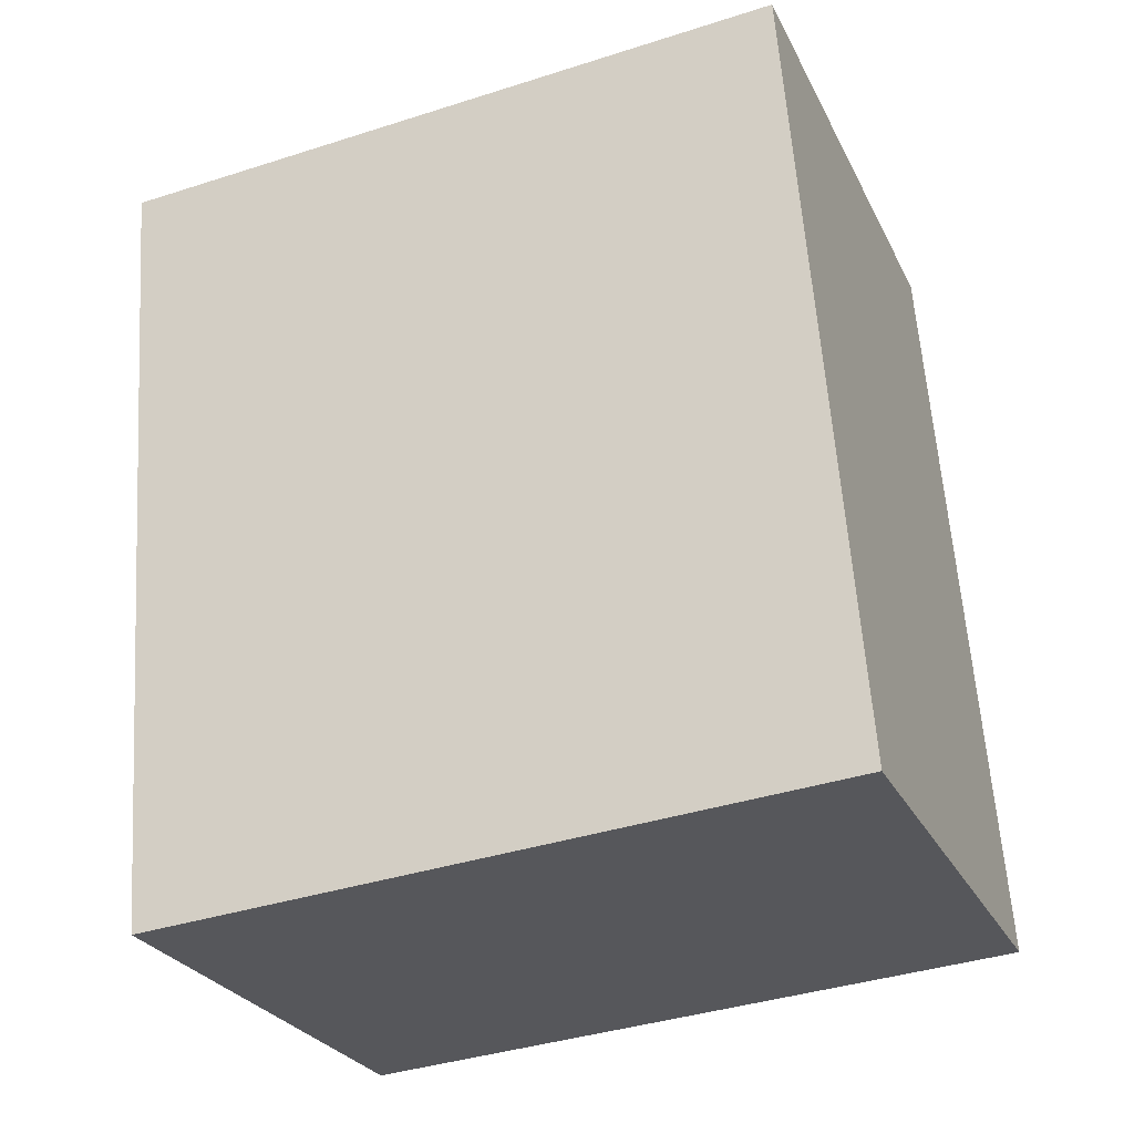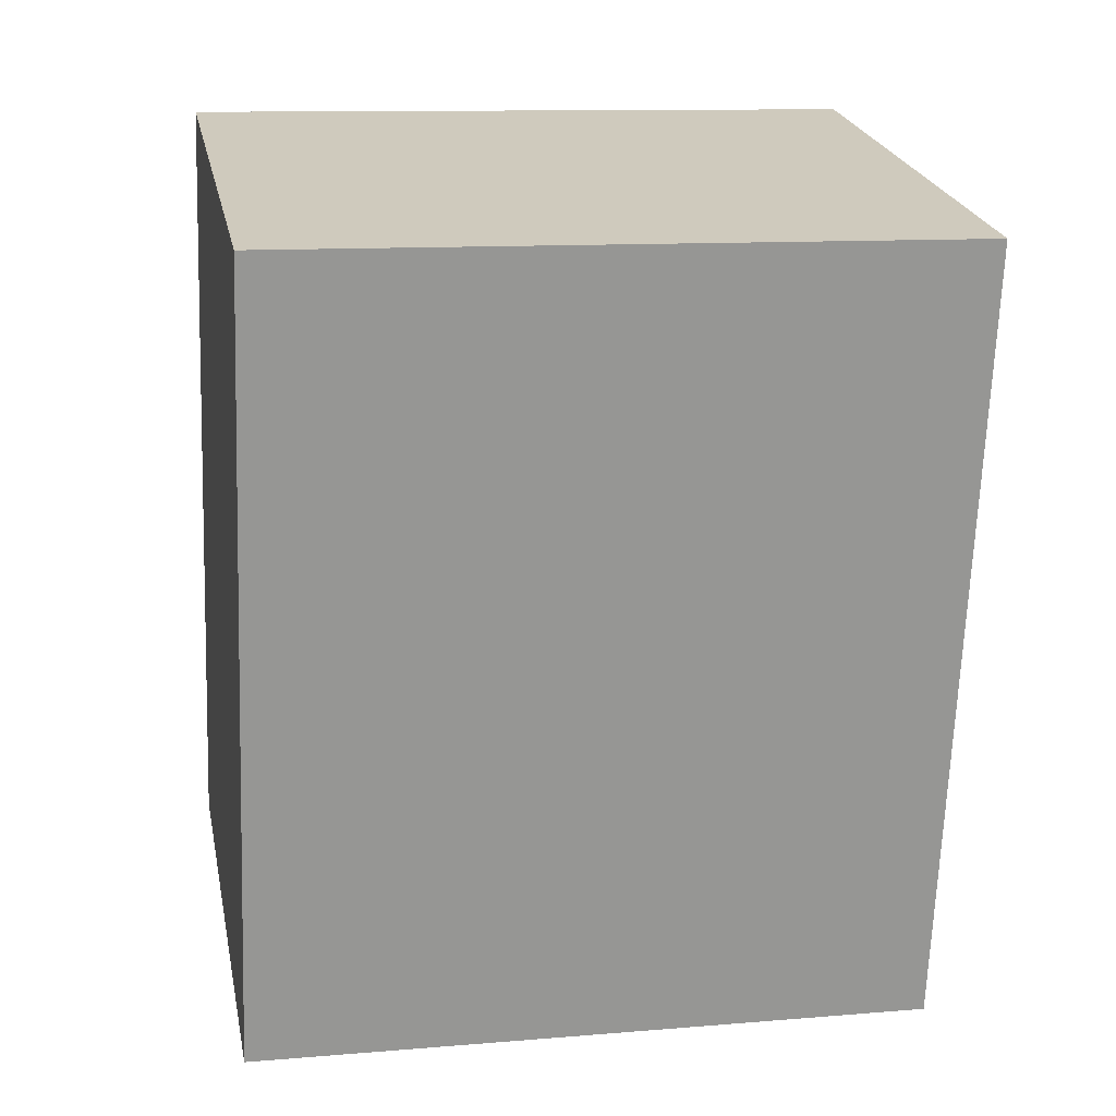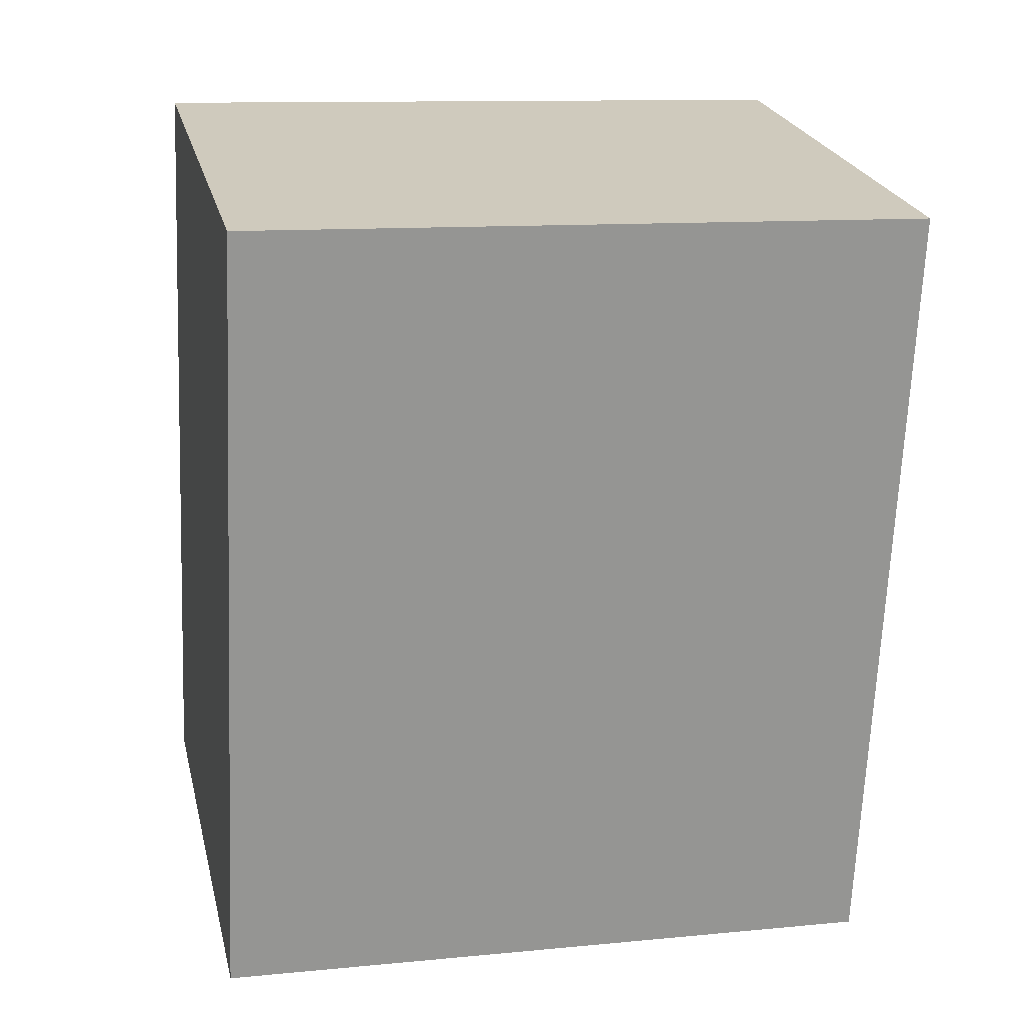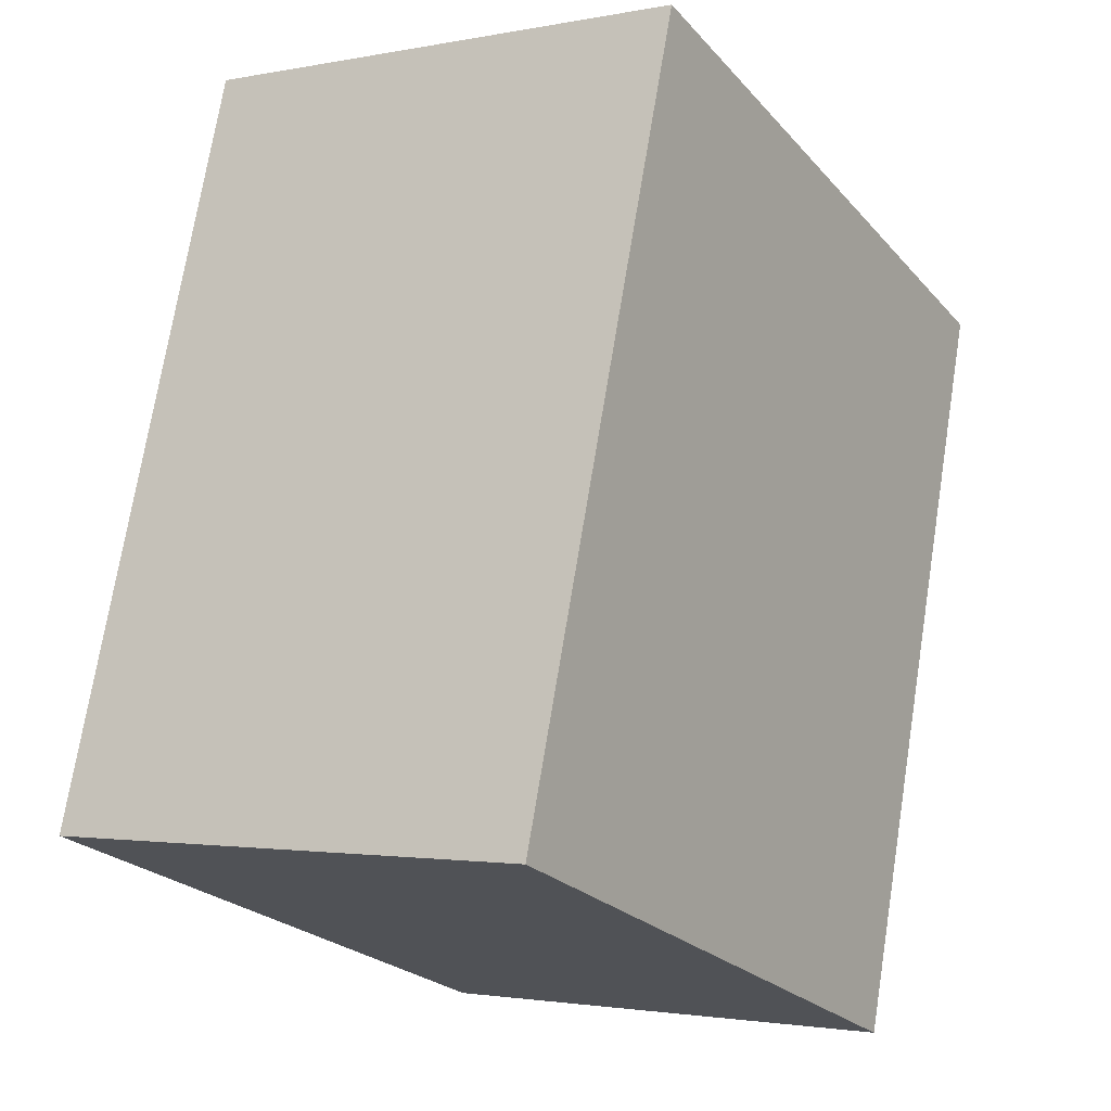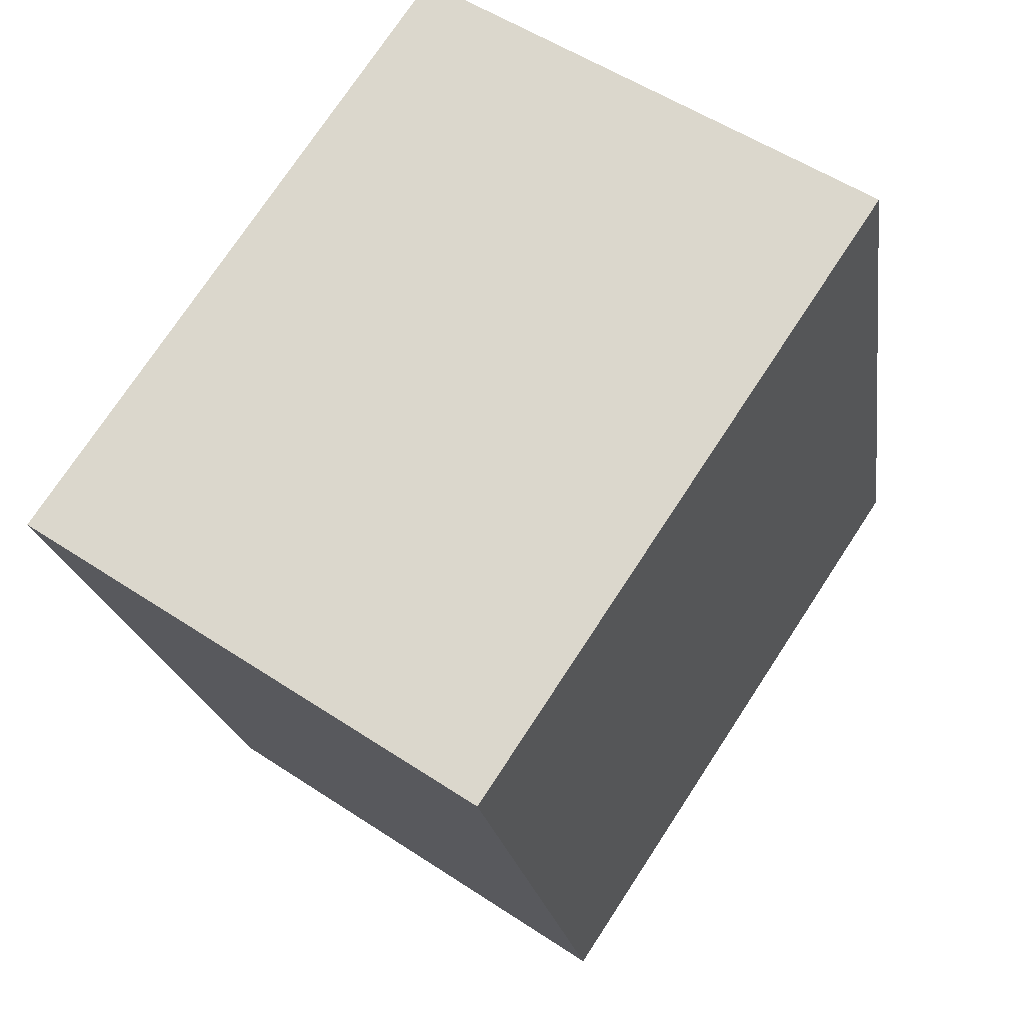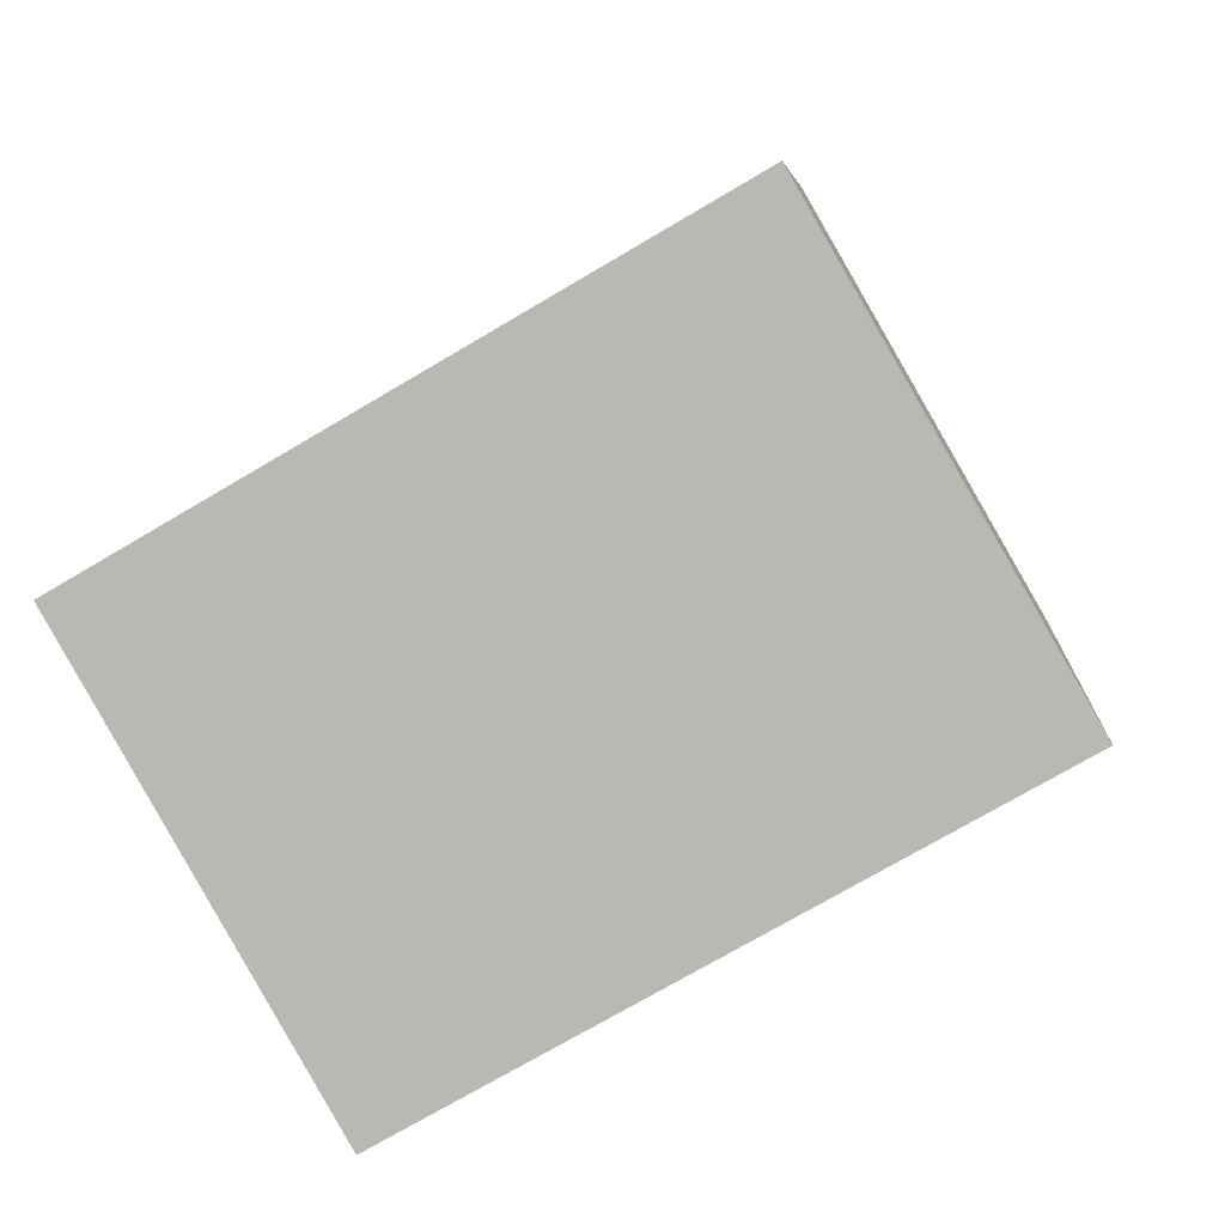
<metadata>
{"format":"obj","ext":"obj","renderer":"f3d","projection":"perspective","resolution":1024,"background":"white","views":[{"elev":-38.9,"azim":111.9,"up":"+Z"},{"elev":11.5,"azim":78.6,"up":"+Z"},{"elev":11.6,"azim":76.8,"up":"+Z"},{"elev":-24.1,"azim":30.8,"up":"+Z"},{"elev":74.6,"azim":-146.7,"up":"+Z"},{"elev":-73.9,"azim":-59.5,"up":"+Z"}]}
</metadata>
<code>
v  0 2.374 1.454e-16
v  2.268 2.374 2.36
v  1.744 2.374 -0.366
v  0.48 2.374 2.717
v  1.744 2.241e-17 -0.366
v  0 0 0
v  0.48 -1.664e-16 2.717
v  2.268 -1.445e-16 2.36
g defaultobject
f 1 2 3
f 2 1 4
f 5 1 3
f 1 5 6
f 6 4 1
f 4 6 7
f 7 2 4
f 2 7 8
f 8 3 2
f 3 8 5
f 8 6 5
f 6 8 7

</code>
